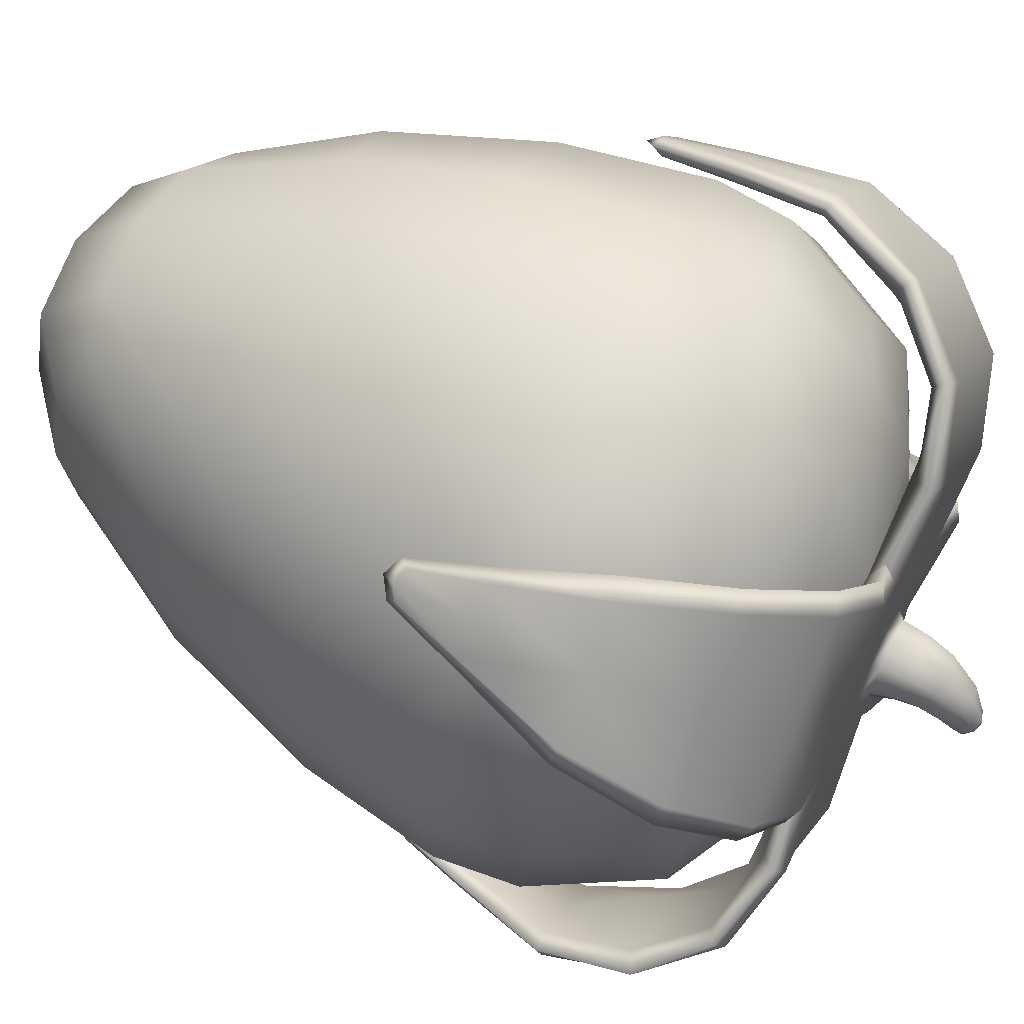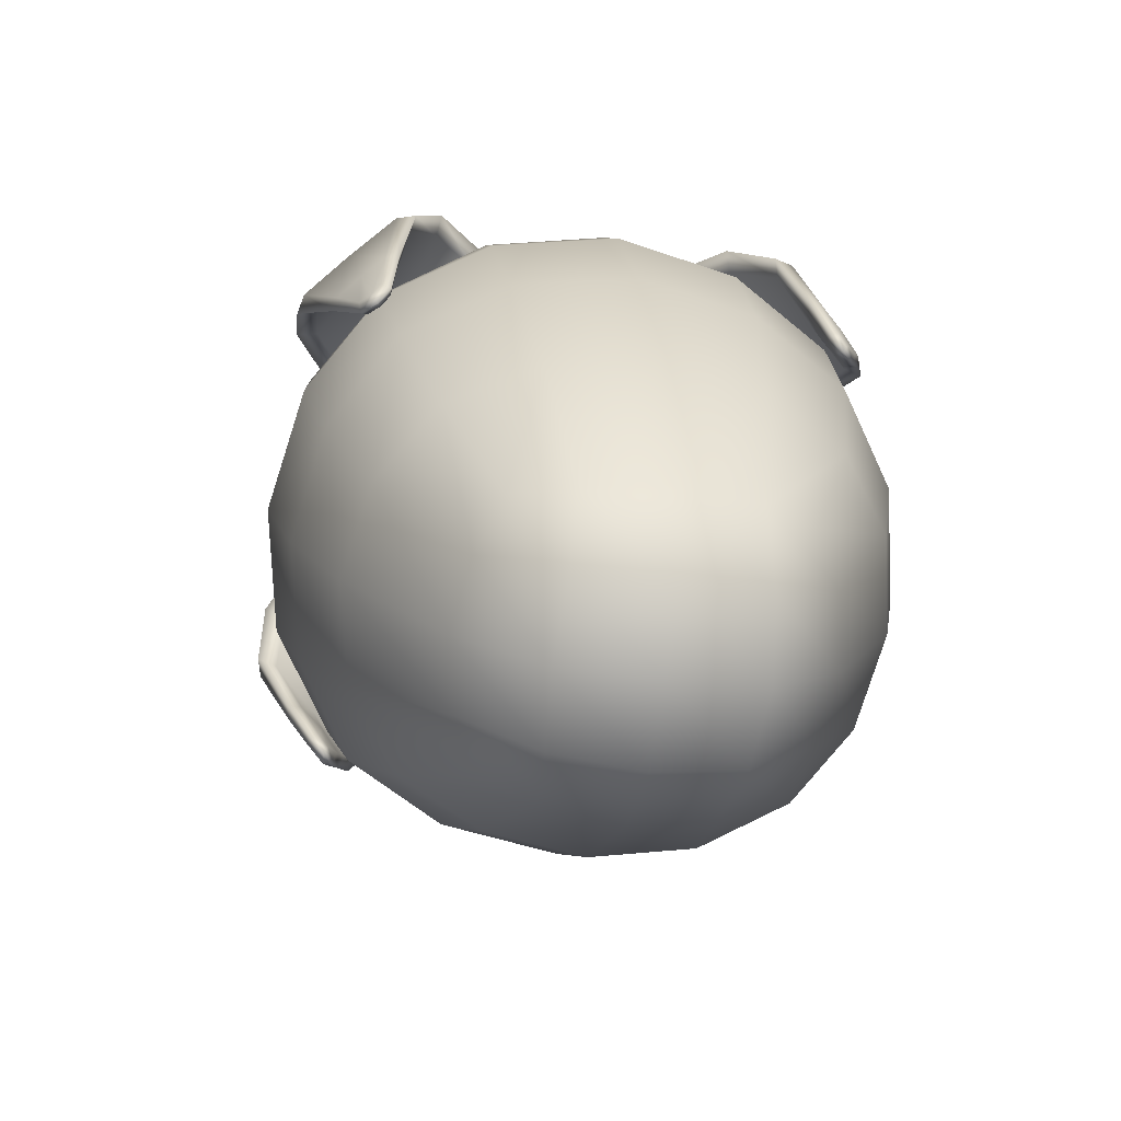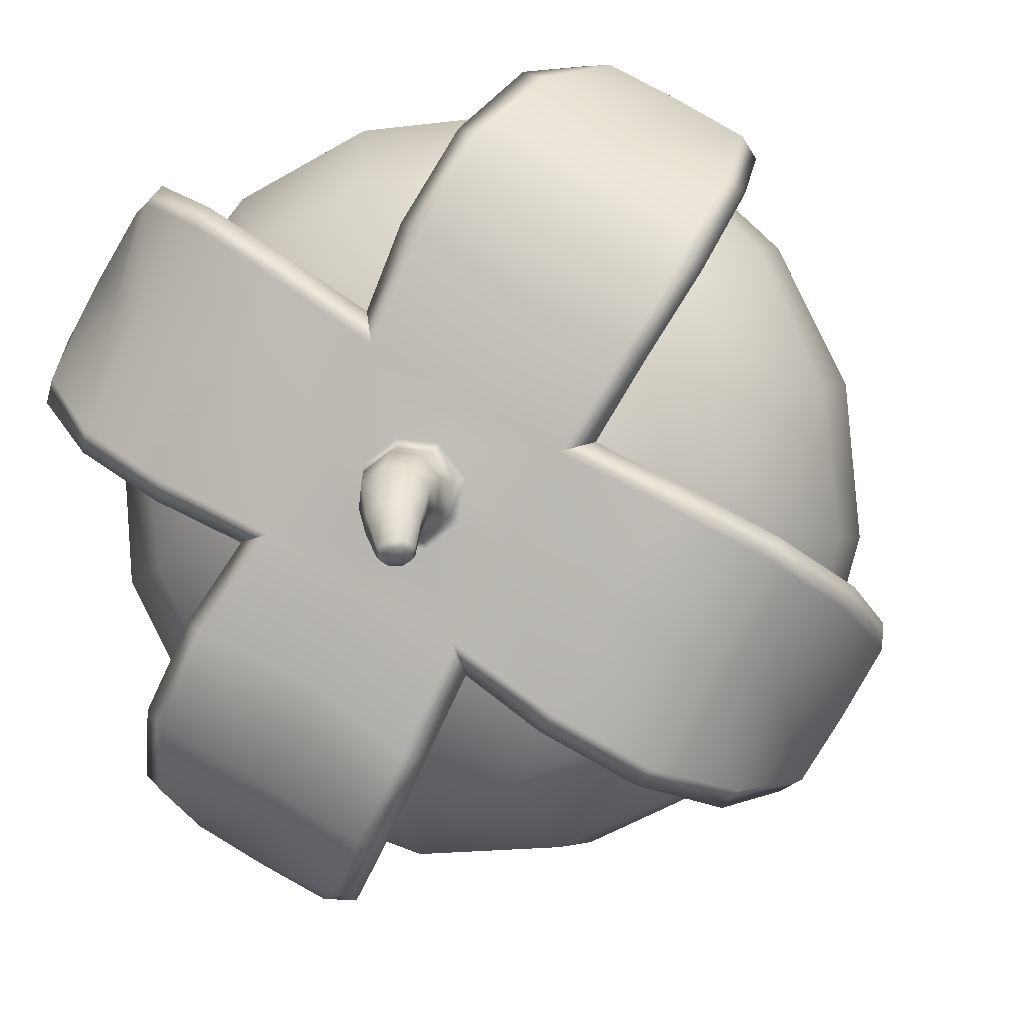
<metadata>
{"format":"obj","ext":"obj","renderer":"f3d","projection":"perspective","resolution":1024,"background":"white","views":[{"elev":43.9,"azim":115.8,"up":"+Z"},{"elev":-75.6,"azim":-84.0,"up":"+Y"},{"elev":-6.3,"azim":-167.2,"up":"+Z"}]}
</metadata>
<code>
g default
v 0.2711 0.7825 0.02946
v -0.185 0.7981 0.1407
v 0.1739 0.0729 0.0872
v -0.1181 0.08292 0.1584
v 0.09433 0.02675 -0.2437
v -0.2029 0.03694 -0.1712
v 0.1588 0.719 -0.4223
v -0.2973 0.7346 -0.311
v 0.1713 0.004788 -0.08073
v -0.08407 0.7706 -0.4334
v -0.3011 0.8205 -0.07785
v 0.2749 0.8008 -0.2184
v 0.05787 0.8508 0.1372
v 0.03865 0.05738 0.1699
v -0.1975 0.01743 0.009244
v -0.06485 -0.001097 -0.2462
v -0.0131 -0.07768 -0.02327
v 0.2173 0.72 0.1738
v -0.07497 0.73 0.2451
v -0.05575 0.2622 0.2508
v 0.1727 0.2544 0.195
v 0.1067 -0.03767 0.05547
v -0.08042 -0.03125 0.1011
v -0.1329 -0.06092 -0.11
v 0.05422 -0.06734 -0.1556
v 0.02955 0.1735 -0.3803
v -0.1989 0.1813 -0.3246
v -0.2435 0.6348 -0.4325
v 0.04877 0.6247 -0.5039
v 0.09678 0.825 -0.3337
v -0.1951 0.8357 -0.2628
v -0.1229 0.8751 0.02624
v 0.1684 0.8648 -0.04486
v -0.3192 0.6903 0.1015
v -0.3912 0.6496 -0.188
v -0.3079 0.1865 -0.1196
v -0.2466 0.2208 0.1253
v 0.293 0.6262 -0.3549
v 0.365 0.6669 -0.06538
v 0.2813 0.2027 -0.003461
v 0.2207 0.1683 -0.2485
v 0.07731 0.7534 0.2306
v 0.06387 0.2662 0.2439
v 0.01511 -0.04712 0.0881
v -0.1136 -0.05961 -0.000793
v -0.04132 -0.079 -0.1387
v 0.08744 -0.0665 -0.04985
v -0.09007 0.1792 -0.3749
v -0.1035 0.6512 -0.4963
v -0.04828 0.849 -0.2977
v -0.1569 0.8754 -0.1221
v 0.02178 0.8881 -0.016
v 0.1304 0.8655 -0.1922
v -0.3801 0.6897 -0.03983
v -0.2978 0.203 0.008107
v 0.3539 0.6645 -0.2189
v 0.2716 0.1835 -0.1308
v 0.1883 0.8283 0.08666
v -0.08229 0.8376 0.1527
v -0.2152 0.6934 0.206
v -0.1614 0.2427 0.2106
v -0.05152 0.06356 0.176
v 0.1217 0.05762 0.1337
v 0.2465 0.2287 0.1111
v 0.3212 0.675 0.07514
v -0.1605 0.03814 0.1028
v -0.2091 0.01068 -0.09259
v -0.1479 0.009109 -0.2115
v 0.02532 0.003171 -0.2537
v 0.1343 -0.0011 -0.1764
v 0.1829 0.02636 0.01902
v -0.2796 0.1809 -0.2375
v -0.3474 0.6187 -0.3253
v -0.2145 0.7629 -0.3787
v 0.05609 0.7536 -0.4447
v 0.189 0.6003 -0.4562
v 0.1411 0.1664 -0.3402
v -0.3147 0.7853 -0.2145
v -0.248 0.823 0.05351
v 0.2885 0.8046 -0.07735
v 0.2218 0.7669 -0.3453
v 0.08121 0.6135 0.2662
v 0.07579 0.4387 0.2685
v 0.2251 0.6045 0.2021
v 0.2081 0.4306 0.2102
v 0.3278 0.5895 0.09436
v 0.302 0.4169 0.1106
v -0.1986 0.4341 0.2327
v -0.2178 0.6082 0.2275
v -0.07627 0.6149 0.2756
v -0.06872 0.4401 0.2777
v -0.102 0.3382 -0.4461
v -0.1074 0.5069 -0.492
v 0.04282 0.337 -0.4556
v 0.05036 0.5056 -0.5018
v 0.1774 0.343 -0.4133
v 0.194 0.5122 -0.4548
v -0.3568 0.5311 -0.3204
v -0.334 0.3606 -0.2885
v -0.2347 0.3465 -0.3879
v -0.2517 0.516 -0.4281
v -0.3915 0.5736 -0.02065
v -0.3639 0.4012 -0.00329
v -0.3253 0.5935 0.122
v -0.3008 0.4201 0.1327
v -0.4016 0.5515 -0.1772
v -0.3742 0.3801 -0.1525
v 0.3653 0.5476 -0.2053
v 0.3377 0.3771 -0.1745
v 0.3008 0.5274 -0.3486
v 0.2769 0.3577 -0.3113
v 0.3736 0.5695 -0.04848
v 0.3456 0.398 -0.02498
v -0.102 0.8623 -0.2096
v 0.07554 0.8767 -0.1043
v 0.0407 0.8574 -0.2444
v -0.06716 0.8816 -0.06944
v 0.02192 0.9193 -0.01983
v 0.131 0.8966 -0.1967
v -0.1575 0.9064 -0.1263
v 0.3187 0.6088 0.1257
v 0.3595 0.6005 0.05966
v 0.3789 0.6001 0.07143
v 0.338 0.6084 0.1374
v -0.194 0.6263 0.2507
v -0.2611 0.6218 0.211
v -0.2058 0.627 0.2701
v -0.2729 0.6225 0.2304
v 0.07665 0.9079 -0.108
v 0.3327 0.5193 0.09925
v 0.3486 0.5188 0.1089
v -0.2243 0.5384 0.2351
v -0.234 0.5388 0.2511
v -0.06783 0.9128 -0.07271
v 0.3778 0.5992 0.0534
v 0.3393 0.5033 0.1052
v 0.3218 0.6106 0.1449
v 0.02984 0.9069 0.01439
v -0.1879 0.628 0.2692
v -0.2285 0.5228 0.2437
v -0.2803 0.6218 0.214
v -0.1896 0.8907 -0.1161
v 0.1631 0.8786 -0.2021
v 0.3064 0.7277 0.1481
v 0.306 0.7341 0.1734
v 0.3287 0.7357 0.1604
v 0.3699 0.7281 0.096
v 0.4088 0.7195 0.03029
v 0.4092 0.713 0.005057
v 0.3865 0.7114 0.01798
v 0.3453 0.7191 0.08241
v 0.192 0.8921 0.1006
v 0.1907 0.9073 0.1239
v 0.206 0.9151 0.1059
v 0.2628 0.903 0.007887
v 0.3215 0.8898 -0.08885
v 0.3276 0.8762 -0.1094
v 0.3108 0.8672 -0.09218
v 0.2505 0.8779 0.003933
v -0.1651 0.7438 0.2631
v -0.2303 0.7388 0.2228
v -0.297 0.7348 0.1847
v -0.3229 0.7381 0.1836
v -0.3106 0.7441 0.2058
v -0.2453 0.7492 0.2461
v -0.1787 0.7531 0.2842
v -0.1528 0.7499 0.2853
v -0.07506 0.9013 0.1657
v -0.1723 0.8924 0.1071
v -0.2705 0.8871 0.04962
v -0.2928 0.8975 0.04195
v -0.277 0.9103 0.05714
v -0.1797 0.9182 0.1159
v -0.08354 0.925 0.1766
v -0.06221 0.916 0.1856
v -0.2257 0.6237 0.2279
v -0.2399 0.6242 0.2513
v 0.3594 0.6037 0.1051
v 0.336 0.6045 0.09084
v 0.3402 0.5292 0.1229
v 0.3279 0.5184 0.1245
v 0.3243 0.5298 0.1132
v 0.3585 0.5256 0.09374
v 0.3529 0.5134 0.08416
v 0.3426 0.5261 0.0841
v -0.2099 0.5481 0.2435
v -0.2086 0.5368 0.2554
v -0.2196 0.5484 0.2594
v -0.2396 0.5461 0.2261
v -0.2496 0.534 0.2311
v -0.2493 0.5464 0.242
v -0.2001 0.8146 0.163
v -0.1239 0.8398 0.2307
v -0.1117 0.8545 0.2543
v -0.1347 0.8568 0.2463
v -0.2137 0.8349 0.1828
v -0.3087 0.8446 0.1427
v -0.3258 0.8391 0.1265
v -0.2977 0.8274 0.127
v -0.1211 0.8856 0.02134
v -0.02763 0.9114 0.08211
v -0.009867 0.93 0.09381
v -0.03077 0.9392 0.08341
v -0.1225 0.9169 0.01917
v -0.2244 0.9251 -0.03127
v -0.2415 0.9127 -0.04293
v -0.2212 0.8972 -0.0326
v 0.1122 0.9066 0.048
v 0.103 0.9261 0.06627
v 0.1174 0.9341 0.04728
v 0.1676 0.9069 -0.05159
v 0.2352 0.9093 -0.1434
v 0.2442 0.896 -0.1614
v 0.23 0.8817 -0.1427
v 0.1653 0.8758 -0.04854
v 0.2611 0.8266 0.1368
v 0.2959 0.7976 0.04202
v 0.3666 0.8046 -0.03502
v 0.392 0.8145 -0.0486
v 0.3846 0.8208 -0.02638
v 0.3183 0.8167 0.05297
v 0.279 0.8426 0.1454
v 0.2622 0.8417 0.1631
v -0.04839 0.88 -0.3025
v -0.3407 0.5412 -0.3633
v -0.3832 0.549 -0.2982
v -0.4023 0.5453 -0.31
v -0.3597 0.5375 -0.375
v 0.1606 0.524 -0.4855
v 0.2287 0.528 -0.4475
v 0.1718 0.5193 -0.5047
v 0.2399 0.5233 -0.4667
v -0.1032 0.8933 -0.2148
v -0.3542 0.4609 -0.3157
v -0.3699 0.4577 -0.3253
v 0.1893 0.4423 -0.4482
v 0.1986 0.4382 -0.464
v 0.04134 0.8884 -0.25
v -0.4017 0.5489 -0.2923
v -0.3605 0.4438 -0.3176
v -0.3434 0.5381 -0.3824
v -0.05635 0.8588 -0.3322
v 0.154 0.521 -0.5037
v 0.1929 0.4248 -0.4526
v 0.2478 0.5267 -0.4507
v -0.3294 0.6504 -0.4144
v -0.3285 0.6502 -0.4405
v -0.3514 0.6547 -0.429
v -0.3942 0.6633 -0.3657
v -0.4346 0.6713 -0.3008
v -0.4356 0.6716 -0.2747
v -0.4126 0.667 -0.2863
v -0.3699 0.6585 -0.3496
v -0.2203 0.822 -0.4121
v -0.2161 0.8299 -0.4369
v -0.2316 0.8421 -0.422
v -0.2895 0.8566 -0.325
v -0.3524 0.8694 -0.2308
v -0.3604 0.8622 -0.2084
v -0.3411 0.8493 -0.2209
v -0.2772 0.8335 -0.3141
v 0.1342 0.6345 -0.5275
v 0.2003 0.6389 -0.4887
v 0.2679 0.6437 -0.4523
v 0.2938 0.6465 -0.4527
v 0.2809 0.6468 -0.4754
v 0.2148 0.6424 -0.5142
v 0.1472 0.6376 -0.5506
v 0.1213 0.6348 -0.5503
v 0.04973 0.8127 -0.478
v 0.1459 0.819 -0.4173
v 0.2464 0.8292 -0.3642
v 0.2701 0.8406 -0.3622
v 0.2532 0.8486 -0.3786
v 0.1533 0.8414 -0.433
v 0.05648 0.8322 -0.4922
v 0.0351 0.8213 -0.4982
v 0.1928 0.5265 -0.4635
v 0.2064 0.5205 -0.4865
v -0.3819 0.5406 -0.343
v -0.3589 0.5454 -0.3289
v -0.3613 0.4645 -0.3412
v -0.3488 0.4538 -0.3398
v -0.3457 0.4677 -0.3316
v -0.3802 0.4679 -0.3125
v -0.3748 0.4586 -0.3
v -0.3646 0.4711 -0.3029
v 0.1748 0.4499 -0.4586
v 0.1729 0.4359 -0.4671
v 0.1841 0.4458 -0.4742
v 0.205 0.4516 -0.4419
v 0.2146 0.4384 -0.4438
v 0.2143 0.4475 -0.4575
v 0.172 0.7286 -0.451
v 0.09513 0.7357 -0.5212
v 0.08277 0.7437 -0.5478
v 0.1057 0.7478 -0.5411
v 0.1853 0.7427 -0.4757
v 0.2816 0.7614 -0.441
v 0.2991 0.7603 -0.424
v 0.2709 0.7492 -0.421
v 0.09464 0.8363 -0.333
v 0.001355 0.8446 -0.398
v -0.01645 0.8594 -0.4142
v 0.004449 0.871 -0.4069
v 0.096 0.867 -0.3395
v 0.1985 0.8884 -0.2934
v 0.2158 0.8796 -0.2789
v 0.1954 0.862 -0.2844
v -0.1386 0.8494 -0.3638
v -0.1294 0.8632 -0.3866
v -0.1438 0.876 -0.3707
v -0.1941 0.8769 -0.2687
v -0.2623 0.9042 -0.181
v -0.2715 0.8963 -0.16
v -0.2571 0.8775 -0.174
v -0.1919 0.8461 -0.2631
v -0.2854 0.7487 -0.4284
v -0.3216 0.7455 -0.3306
v -0.3941 0.772 -0.2588
v -0.4198 0.7849 -0.2486
v -0.412 0.7852 -0.2719
v -0.3439 0.7608 -0.3466
v -0.3032 0.7618 -0.4414
v -0.2862 0.7564 -0.4578
v -0.01209 1.004 -0.2355
v -0.01489 1.013 -0.2294
v -0.02469 1.017 -0.2247
v -0.0358 1.014 -0.2243
v -0.04171 1.005 -0.2283
v -0.03888 0.9953 -0.2343
v -0.02904 0.9911 -0.2388
v -0.01797 0.9946 -0.2394
v 0.03105 0.9086 -0.1735
v 0.04018 0.8987 -0.1744
v 0.02567 0.913 -0.1396
v 0.03374 0.9045 -0.1335
v -0.002443 0.9156 -0.1192
v -0.000186 0.9082 -0.1089
v -0.03688 0.9152 -0.1243
v -0.04177 0.9078 -0.1151
v -0.05755 0.9117 -0.1519
v -0.06668 0.9034 -0.1485
v -0.05216 0.9067 -0.1858
v -0.06023 0.8976 -0.1894
v -0.02406 0.9035 -0.2061
v -0.0263 0.8939 -0.2139
v 0.01038 0.9046 -0.201
v 0.01528 0.8943 -0.2077
v 0.02045 0.9636 -0.1818
v 0.01566 0.9729 -0.1587
v -0.006435 0.9774 -0.1442
v -0.03296 0.9746 -0.1469
v -0.04842 0.966 -0.165
v -0.04361 0.9563 -0.188
v -0.02149 0.9514 -0.2023
v 0.005004 0.9546 -0.1998
v 0.02698 0.9368 -0.1727
v 0.02189 0.9437 -0.1442
v -0.00321 0.9472 -0.1268
v -0.03369 0.9456 -0.1306
v -0.05176 0.9395 -0.1535
v -0.04666 0.9322 -0.1819
v -0.02154 0.9282 -0.1992
v 0.008919 0.9303 -0.1955
v 0.007345 0.9885 -0.2069
v 0.00279 1.002 -0.1929
v -0.01489 1.008 -0.1831
v -0.0354 1.003 -0.1835
v -0.04677 0.9903 -0.1937
v -0.04217 0.9768 -0.2076
v -0.02443 0.9705 -0.217
v -0.003972 0.9755 -0.2169
v -0.02773 1.006 -0.2356
v -0.01456 0.9899 -0.2365
v -0.02848 0.9854 -0.2357
v -0.04088 0.9908 -0.2301
v -0.04435 1.003 -0.2227
v -0.03693 1.014 -0.2178
v -0.02312 1.018 -0.2183
v -0.01091 1.013 -0.2241
v -0.007334 1.001 -0.2317
g FoodLUpperCaninesOverbite
f 1 58 18 65
f 58 13 42 18
f 13 59 19 42
f 59 2 60 19
f 20 61 4 62
f 43 20 62 14
f 21 43 14 63
f 64 21 63 3
f 3 63 22 71
f 63 14 44 22
f 22 44 17 47
f 71 22 47 9
f 14 62 23 44
f 62 4 66 23
f 23 66 15 45
f 44 23 45 17
f 17 45 24 46
f 45 15 67 24
f 24 67 6 68
f 46 24 68 16
f 9 47 25 70
f 47 17 46 25
f 25 46 16 69
f 70 25 69 5
f 5 69 26 77
f 69 16 48 26
f 16 68 27 48
f 68 6 72 27
f 28 73 8 74
f 49 28 74 10
f 29 49 10 75
f 76 29 75 7
f 7 75 30 81
f 75 10 50 30
f 30 116 53
f 81 30 53 12
f 10 74 31 50
f 74 8 78 31
f 31 78 11 51
f 50 31 114
f 52 117 32
f 51 11 79 32
f 32 79 2 59
f 52 32 59 13
f 12 53 33 80
f 53 115 33
f 33 52 13 58
f 80 33 58 1
f 2 79 34 60
f 79 11 54 34
f 11 78 35 54
f 78 8 73 35
f 36 72 6 67
f 55 36 67 15
f 37 55 15 66
f 61 37 66 4
f 7 81 38 76
f 81 12 56 38
f 12 80 39 56
f 80 1 65 39
f 40 64 3 71
f 57 40 71 9
f 41 57 9 70
f 77 41 70 5
f 82 83 85 84
f 83 82 90 91
f 84 85 87 86
f 86 87 113 112
f 88 89 104 105
f 89 88 91 90
f 92 93 95 94
f 93 92 100 101
f 94 95 97 96
f 96 97 110 111
f 98 99 107 106
f 99 98 101 100
f 102 103 105 104
f 103 102 106 107
f 108 109 111 110
f 109 108 112 113
f 18 42 82 84
f 65 18 84 86
f 19 60 89 90
f 42 19 90 82
f 83 91 20 43
f 91 88 61 20
f 87 85 21 64
f 85 83 43 21
f 26 48 92 94
f 77 26 94 96
f 27 72 99 100
f 48 27 100 92
f 93 101 28 49
f 101 98 73 28
f 97 95 29 76
f 95 93 49 29
f 34 54 102 104
f 60 34 104 89
f 35 73 98 106
f 54 35 106 102
f 103 107 36 55
f 107 99 72 36
f 88 105 37 61
f 105 103 55 37
f 38 56 108 110
f 76 38 110 97
f 39 65 86 112
f 56 39 112 108
f 109 113 40 57
f 113 87 64 40
f 96 111 41 77
f 111 109 57 41
f 114 31 51
f 33 115 52
f 30 50 116
f 32 117 51
f 143 213 214 53
f 214 215 115 53
f 119 129 211 212
f 52 115 215 208
f 210 211 129 118
f 208 209 138 52
f 175 168 201 202
f 170 171 206 207
f 169 200 201 168
f 204 173 174 203
f 173 204 205 172
f 207 200 169 170
f 138 209 210 118
f 174 175 202 203
f 206 171 172 205
f 212 213 143 119
f 223 216 144 145
f 222 223 145 146
f 221 222 146 147
f 220 221 147 148
f 219 220 148 149
f 218 219 149 150
f 217 218 150 151
f 216 217 151 144
f 192 193 160 161
f 199 192 161 162
f 198 199 162 163
f 197 198 163 164
f 196 197 164 165
f 195 196 165 166
f 194 195 166 167
f 193 194 167 160
f 124 178 147 146
f 144 121 137 145
f 146 145 137 124
f 181 180 124 137
f 182 181 137 121
f 150 149 135 122
f 122 179 151 150
f 148 123 135 149
f 123 148 147 178
f 178 124 180 131
f 123 178 131 183
f 185 184 136 130
f 121 144 151 179
f 181 182 130 136
f 184 183 131 136
f 131 180 181 136
f 179 122 185 130
f 182 121 179 130
f 184 185 122 135
f 183 184 135 123
f 125 176 161 160
f 166 127 139 167
f 139 125 160 167
f 187 186 125 139
f 188 187 139 127
f 164 163 141 128
f 162 126 141 163
f 128 177 165 164
f 126 162 161 176
f 176 125 186 132
f 126 176 132 189
f 190 191 128 141
f 177 128 191 133
f 127 166 165 177
f 132 186 187 140
f 189 190 141 126
f 187 188 133 140
f 188 127 177 133
f 190 189 132 140
f 191 190 140 133
f 169 168 193 192
f 168 175 194 193
f 175 174 195 194
f 174 173 196 195
f 173 172 197 196
f 172 171 198 197
f 171 170 199 198
f 170 169 192 199
f 200 117 52 201
f 202 201 52 138
f 203 202 138 118
f 134 204 203 118
f 205 204 134 120
f 142 206 205 120
f 207 206 142 51
f 117 200 207 51
f 152 153 209 208
f 210 209 153 154
f 154 155 211 210
f 212 211 155 156
f 156 157 213 212
f 214 213 157 158
f 158 159 215 214
f 208 215 159 152
f 152 159 217 216
f 159 158 218 217
f 158 157 219 218
f 157 156 220 219
f 156 155 221 220
f 155 154 222 221
f 154 153 223 222
f 153 152 216 223
f 142 315 316 51
f 316 317 114 51
f 120 233 313 314
f 50 114 317 310
f 312 313 233 224
f 310 311 242 50
f 277 270 303 304
f 272 273 308 309
f 271 302 303 270
f 306 275 276 305
f 275 306 307 274
f 309 302 271 272
f 242 311 312 224
f 276 277 304 305
f 308 273 274 307
f 314 315 142 120
f 325 318 246 247
f 324 325 247 248
f 323 324 248 249
f 322 323 249 250
f 321 322 250 251
f 320 321 251 252
f 319 320 252 253
f 318 319 253 246
f 294 295 262 263
f 301 294 263 264
f 300 301 264 265
f 299 300 265 266
f 298 299 266 267
f 297 298 267 268
f 296 297 268 269
f 295 296 269 262
f 228 280 249 248
f 246 225 241 247
f 248 247 241 228
f 283 282 228 241
f 284 283 241 225
f 252 251 239 226
f 226 281 253 252
f 250 227 239 251
f 227 250 249 280
f 280 228 282 235
f 227 280 235 285
f 287 286 240 234
f 225 246 253 281
f 283 284 234 240
f 286 285 235 240
f 235 282 283 240
f 281 226 287 234
f 284 225 281 234
f 286 287 226 239
f 285 286 239 227
f 229 278 263 262
f 268 231 243 269
f 243 229 262 269
f 289 288 229 243
f 290 289 243 231
f 266 265 245 232
f 264 230 245 265
f 232 279 267 266
f 230 264 263 278
f 278 229 288 236
f 230 278 236 291
f 292 293 232 245
f 279 232 293 237
f 231 268 267 279
f 236 288 289 244
f 291 292 245 230
f 289 290 237 244
f 290 231 279 237
f 292 291 236 244
f 293 292 244 237
f 271 270 295 294
f 270 277 296 295
f 277 276 297 296
f 276 275 298 297
f 275 274 299 298
f 274 273 300 299
f 273 272 301 300
f 272 271 294 301
f 302 116 50 303
f 304 303 50 242
f 305 304 242 224
f 238 306 305 224
f 307 306 238 119
f 143 308 307 119
f 309 308 143 53
f 116 302 309 53
f 254 255 311 310
f 312 311 255 256
f 256 257 313 312
f 314 313 257 258
f 258 259 315 314
f 316 315 259 260
f 260 261 317 316
f 310 317 261 254
f 254 261 319 318
f 261 260 320 319
f 260 259 321 320
f 259 258 322 321
f 258 257 323 322
f 257 256 324 323
f 256 255 325 324
f 255 254 318 325
f 129 119 335 337
f 118 129 337 339
f 134 118 339 341
f 120 134 341 343
f 233 120 343 345
f 224 233 345 347
f 238 224 347 349
f 119 238 349 335
f 336 334 358 359
f 338 336 359 360
f 340 338 360 361
f 342 340 361 362
f 344 342 362 363
f 346 344 363 364
f 348 346 364 365
f 334 348 365 358
f 335 334 336 337
f 334 335 349 348
f 337 336 338 339
f 339 338 340 341
f 341 340 342 343
f 343 342 344 345
f 345 344 346 347
f 347 346 348 349
f 359 358 350 351
f 360 359 351 352
f 361 360 352 353
f 362 361 353 354
f 363 362 354 355
f 364 363 355 356
f 365 364 356 357
f 358 365 357 350
f 353 352 368 369
f 373 357 356 372
f 354 353 369 370
f 366 350 357 373
f 378 379 329 330
f 326 382 375 333
f 367 351 350 366
f 368 352 351 367
f 355 354 370 371
f 356 355 371 372
f 327 381 382 326
f 328 380 381 327
f 379 380 328 329
f 377 378 330 331
f 376 377 331 332
f 333 375 376 332
f 374 326 333 332
f 330 374 332 331
f 374 330 329 328
f 326 374 328 327
f 375 373 372 376
f 372 371 377 376
f 371 370 378 377
f 370 369 379 378
f 369 368 380 379
f 381 380 368 367
f 382 381 367 366
f 375 382 366 373

</code>
